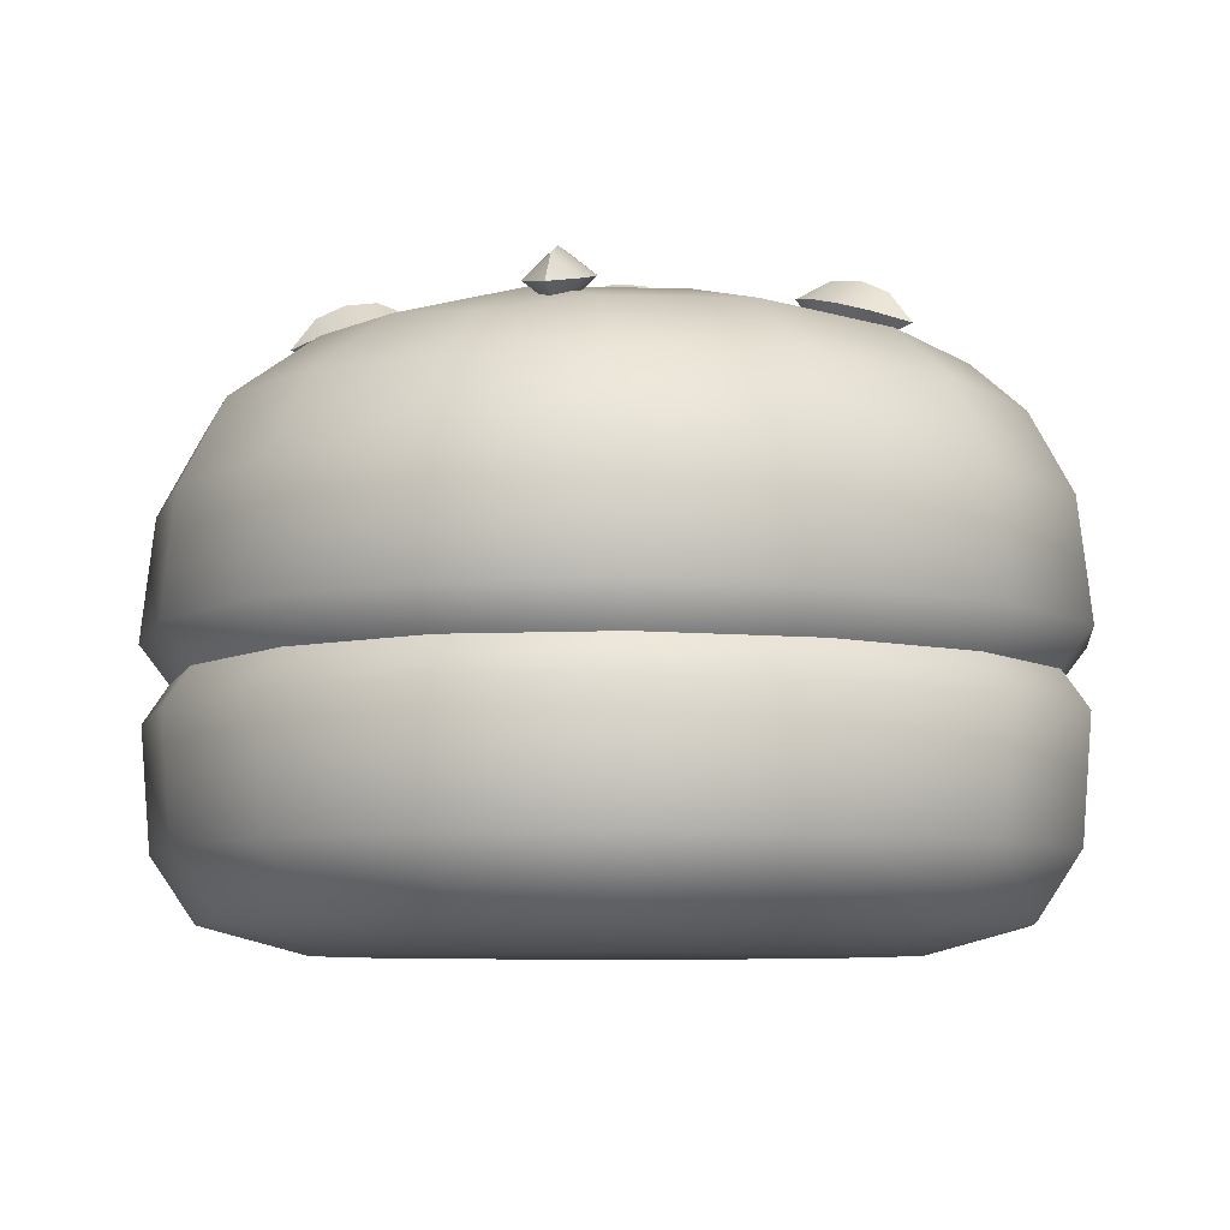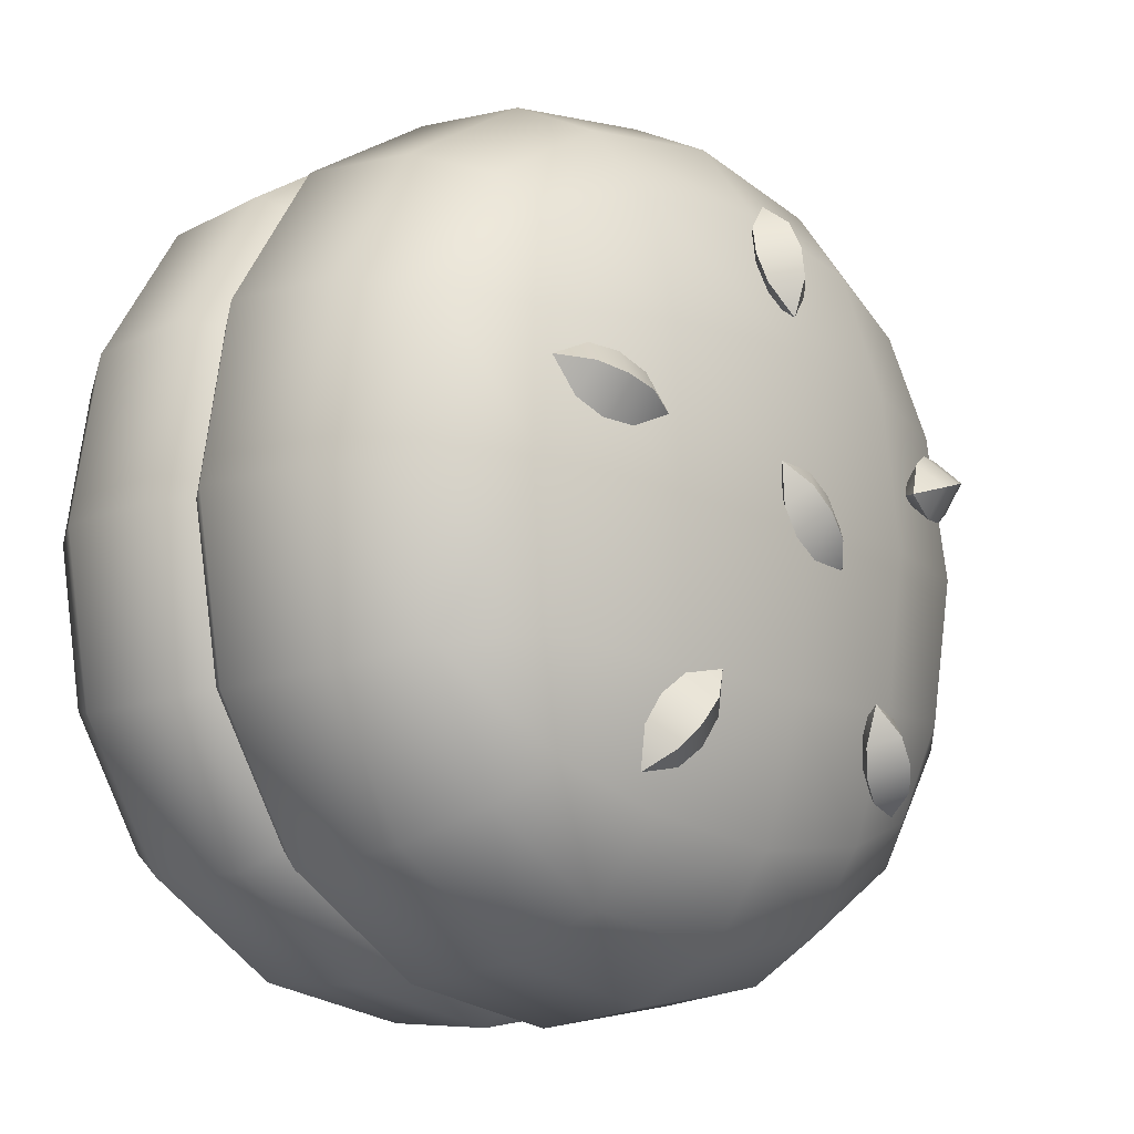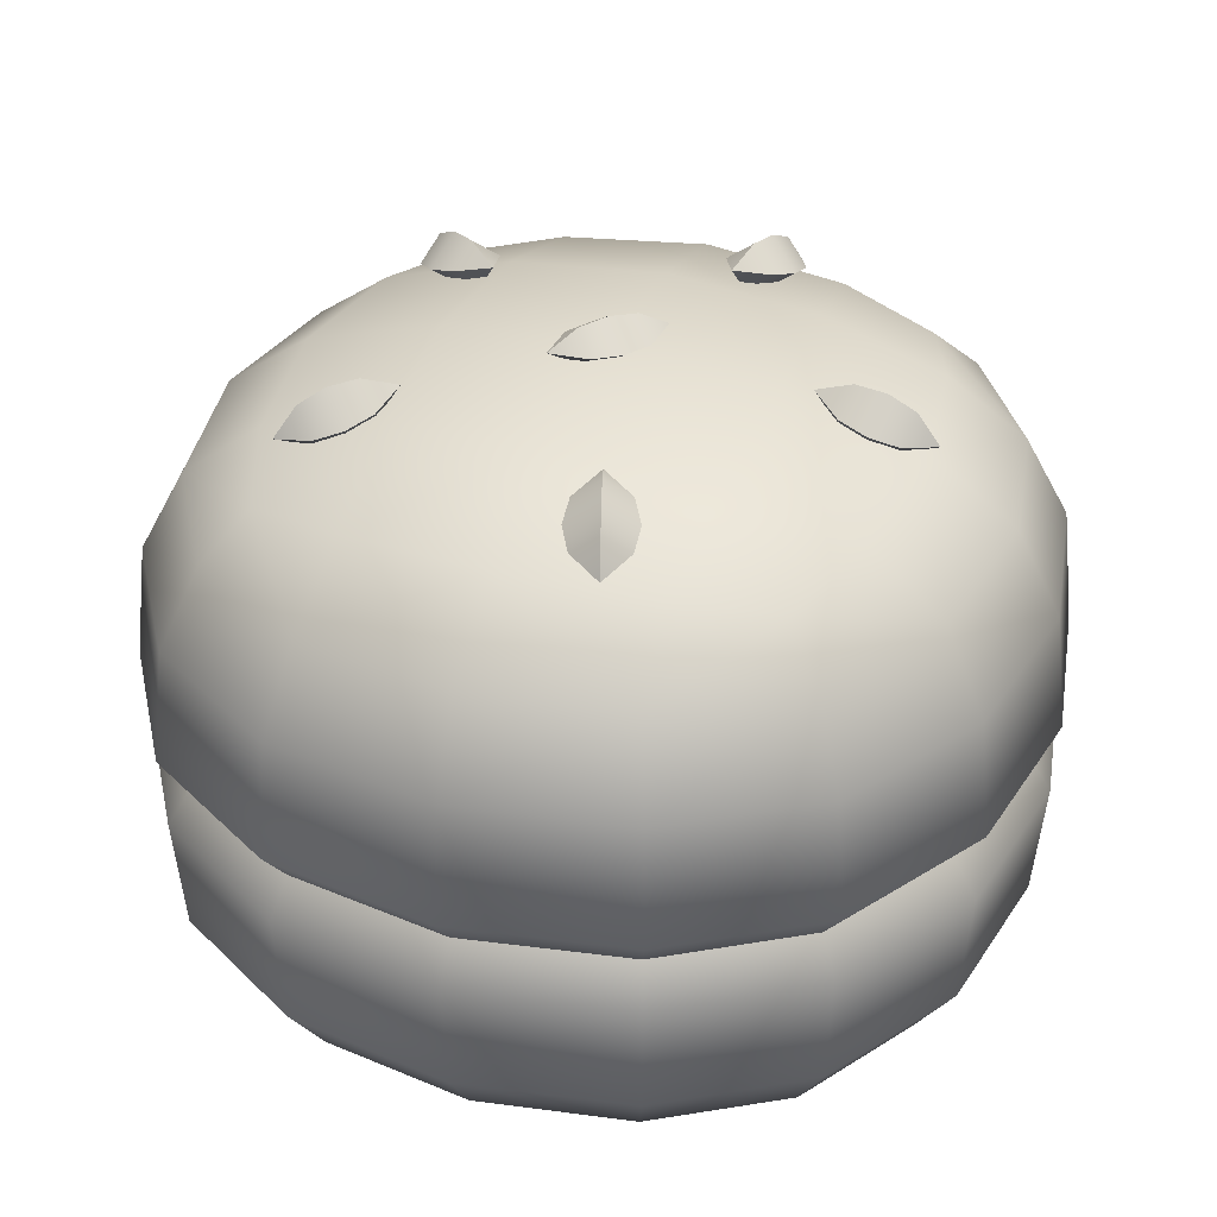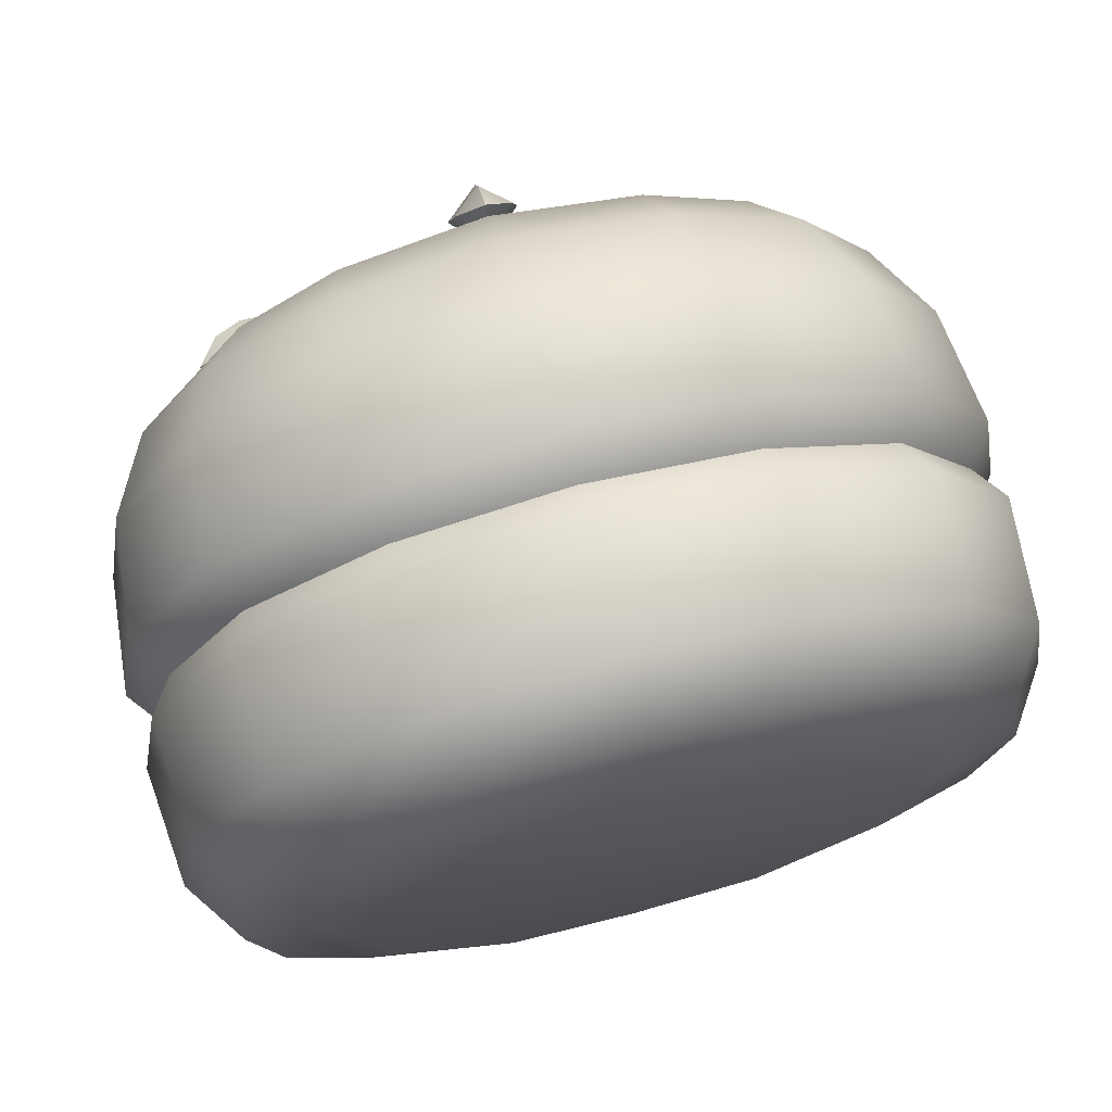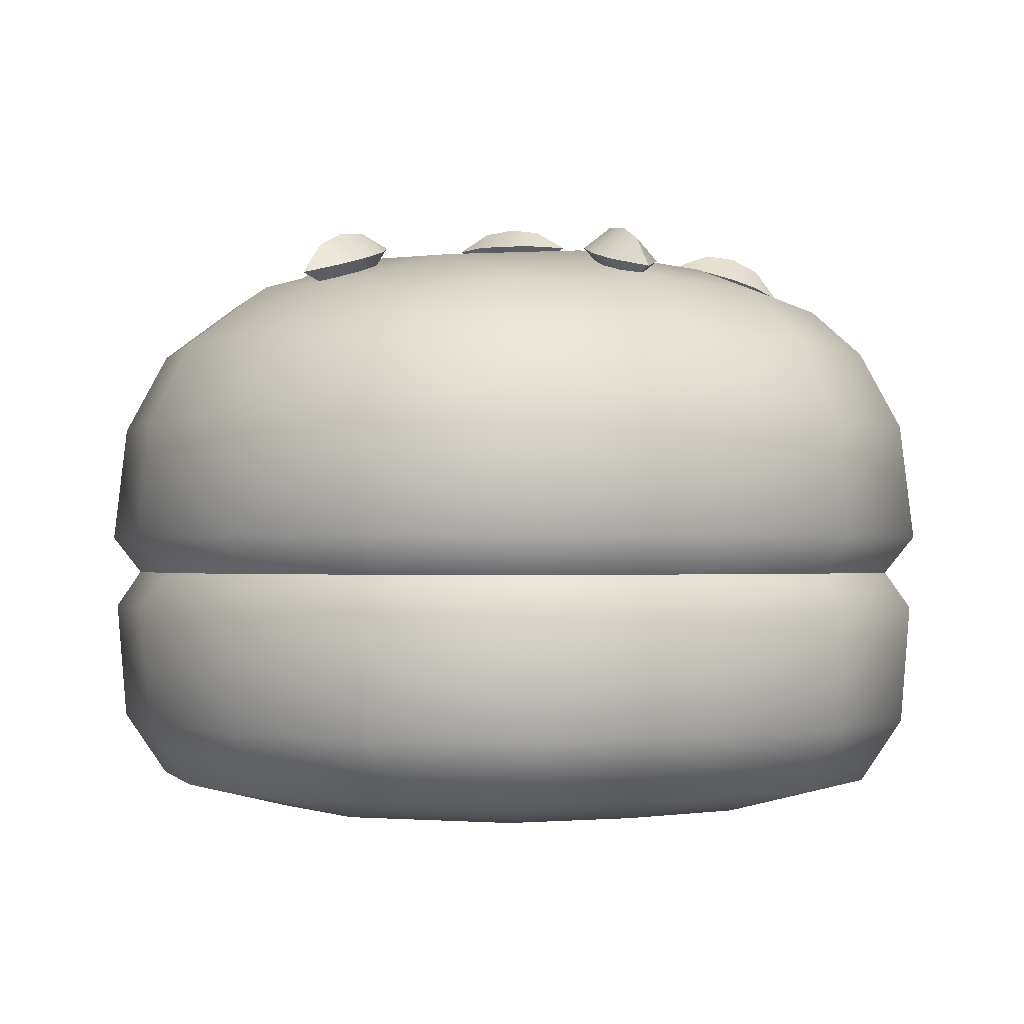
<metadata>
{"format":"obj","ext":"obj","renderer":"f3d","projection":"perspective","resolution":1024,"background":"white","views":[{"elev":-7.5,"azim":155.2,"up":"+Y"},{"elev":-13.3,"azim":132.0,"up":"+Z"},{"elev":35.7,"azim":-70.7,"up":"+Y"},{"elev":72.8,"azim":-15.0,"up":"+Z"},{"elev":-1.0,"azim":-26.9,"up":"+Y"}]}
</metadata>
<code>
o food_ingredient_bun_Cube.015
v -0.2013 0 -0.1042
v -0.2142 0 0
v -0.2013 -0 0.1042
v -0.2467 0.0736 -0.2467
v -0.2227 0.02238 -0.2227
v 0.1042 0 -0.2013
v 1e-06 0 -0.2142
v -0.1042 0 -0.2013
v 0.2467 0.0736 -0.2467
v 0.2227 0.02238 -0.2227
v 0.2013 -0 0.1042
v 0.2142 0 0
v 0.2013 0 -0.1042
v 0.2467 0.0736 0.2467
v 0.2227 0.02238 0.2227
v -0.1042 -0 0.2013
v 1e-06 -0 0.2142
v 0.1042 -0 0.2013
v -0.2227 0.02238 0.2227
v -0.2467 0.0736 0.2467
v 1e-06 0 0
v 0.1229 0.02238 0.2834
v 0.1351 0.0736 0.3157
v 0 0.02238 0.3039
v 0 0.0736 0.3389
v -0.1229 0.02238 0.2834
v -0.1351 0.0736 0.3157
v 0.2834 0.02238 -0.1229
v 0.3157 0.0736 -0.1351
v 0.3039 0.02238 0
v 0.3389 0.0736 0
v 0.2834 0.02238 0.1229
v 0.3157 0.0736 0.1351
v -0.1229 0.02238 -0.2834
v -0.1351 0.0736 -0.3157
v 0 0.02238 -0.3039
v 0 0.0736 -0.3389
v 0.1229 0.02238 -0.2834
v 0.1351 0.0736 -0.3157
v -0.2834 0.02238 0.1229
v -0.3157 0.0736 0.1351
v -0.3039 0.02238 0
v -0.3389 0.0736 0
v -0.2834 0.02238 -0.1229
v -0.3157 0.0736 -0.1351
v -0.2521 0.1701 0.2521
v -0.2521 0.1701 -0.2521
v 0.2521 0.1701 -0.2521
v 0.2521 0.1701 0.2521
v 0.1379 0.1701 0.3231
v 0 0.1701 0.3469
v -0.1379 0.1701 0.3231
v 0.3231 0.1701 -0.1379
v 0.3469 0.1701 0
v 0.3231 0.1701 0.1379
v -0.1379 0.1701 -0.3231
v 0 0.1701 -0.3469
v 0.1379 0.1701 -0.3231
v -0.3231 0.1701 0.1379
v -0.3469 0.1701 0
v -0.3231 0.1701 -0.1379
v 0 0.2 0.3267
v -0.2379 0.2 0.2379
v 0.3267 0.2 0
v 0.3043 0.2 0.1311
v 0.1311 0.2 -0.3043
v -0.3043 0.2 0.1311
v -0.3267 0.2 0
v -0.3043 0.2 -0.1311
v -0.1932 0.4246 0.1932
v -0.1932 0.4246 -0.1932
v 0.1932 0.4246 0.1932
v 0.1932 0.4246 -0.1932
v -0.2465 0.3243 0.2465
v -0.2227 0.387 0.2227
v -0.2214 0.4376 0.1146
v -0.2355 0.4441 0
v -0.2214 0.4376 -0.1146
v -0.1146 0.4376 -0.2214
v 0 0.4441 -0.2355
v 0.1146 0.4376 -0.2214
v 0.2214 0.4376 -0.1146
v 0.2355 0.4441 0
v 0.2214 0.4376 0.1146
v 0.1146 0.4376 0.2214
v 0 0.4441 0.2355
v -0.1146 0.4376 0.2214
v -0.2227 0.387 -0.2227
v -0.2465 0.3243 -0.2465
v 0.2227 0.387 -0.2227
v 0.2465 0.3243 -0.2465
v 0.2227 0.387 0.2227
v 0.2465 0.3243 0.2465
v -0.316 0.3253 0.1348
v -0.2834 0.3906 0.1229
v -0.3392 0.3263 0
v -0.3039 0.3937 0
v -0.316 0.3253 -0.1348
v -0.2834 0.3906 -0.1229
v -0.1348 0.3253 -0.316
v -0.1229 0.3906 -0.2834
v 0 0.3263 -0.3392
v 0 0.3937 -0.3039
v 0.1348 0.3253 -0.316
v 0.1229 0.3906 -0.2834
v 0.316 0.3253 -0.1348
v 0.2834 0.3906 -0.1229
v 0.3392 0.3263 0
v 0.3039 0.3937 0
v 0.316 0.3253 0.1348
v 0.2834 0.3906 0.1229
v 0.1348 0.3253 0.316
v 0.1229 0.3906 0.2834
v 0 0.3263 0.3392
v 0 0.3937 0.3039
v -0.1348 0.3253 0.316
v -0.1229 0.3906 0.2834
v 0.1221 0.4654 -0.1221
v 0 0.4748 -0.1287
v -0.1221 0.4654 -0.1221
v 0.1287 0.4748 0
v 0 0.485 0
v -0.1287 0.4748 0
v 0.1221 0.4654 0.1221
v 0 0.4748 0.1287
v -0.1221 0.4654 0.1221
v 0.1392 0.2302 0.3261
v 0 0.2303 0.35
v -0.1392 0.2302 0.3261
v 0.3261 0.2302 -0.1392
v 0.35 0.2303 0
v 0.3261 0.2302 0.1392
v -0.1392 0.2302 -0.3261
v 0 0.2303 -0.35
v 0.1392 0.2302 -0.3261
v -0.3261 0.2302 0.1392
v -0.35 0.2303 0
v -0.3261 0.2302 -0.1392
v 0.2545 0.2301 0.2545
v 0.2545 0.2301 -0.2545
v -0.2545 0.2301 -0.2545
v -0.2545 0.2301 0.2545
v -2e-06 0.4737 0.2259
v -2e-06 0.4874 0.1802
v -0.0215 0.4564 0.2207
v -0.0215 0.4701 0.175
v 0.0215 0.4564 0.2207
v 0.0215 0.4701 0.175
v -2e-06 0.4391 0.2155
v -2e-06 0.4528 0.1698
v -2e-06 0.4493 0.2442
v -2e-06 0.4772 0.1515
v -2e-06 0.4846 0.2043
v -0.02646 0.4632 0.1979
v -2e-06 0.4419 0.1915
v 0.02646 0.4632 0.1979
v -0.2149 0.4737 0.06982
v -0.1714 0.4874 0.05568
v -0.2166 0.4564 0.04776
v -0.1731 0.4701 0.03362
v -0.2033 0.4564 0.08866
v -0.1598 0.4701 0.07452
v -0.205 0.4391 0.0666
v -0.1615 0.4528 0.05246
v -0.2322 0.4493 0.07546
v -0.1441 0.4772 0.04682
v -0.1943 0.4846 0.06312
v -0.1964 0.4632 0.03598
v -0.1821 0.4419 0.05916
v -0.18 0.4632 0.08631
v -0.1328 0.4737 -0.1828
v -0.1059 0.4874 -0.1458
v -0.1123 0.4564 -0.1912
v -0.08546 0.4701 -0.1542
v -0.1471 0.4564 -0.1659
v -0.1203 0.4701 -0.1289
v -0.1267 0.4391 -0.1744
v -0.0998 0.4528 -0.1374
v -0.1435 0.4493 -0.1976
v -0.08907 0.4772 -0.1226
v -0.1201 0.4846 -0.1653
v -0.09489 0.4632 -0.1756
v -0.1125 0.4419 -0.1549
v -0.1377 0.4632 -0.1445
v 0.1328 0.4737 -0.1828
v 0.1059 0.4874 -0.1458
v 0.1471 0.4564 -0.1659
v 0.1203 0.4701 -0.1289
v 0.1124 0.4564 -0.1912
v 0.08546 0.4701 -0.1542
v 0.1267 0.4391 -0.1744
v 0.0998 0.4528 -0.1374
v 0.1435 0.4493 -0.1976
v 0.08907 0.4772 -0.1226
v 0.1201 0.4846 -0.1653
v 0.1377 0.4632 -0.1445
v 0.1125 0.4419 -0.1549
v 0.0949 0.4632 -0.1756
v 0.2149 0.4737 0.06982
v 0.1714 0.4874 0.05569
v 0.2033 0.4564 0.08866
v 0.1598 0.4701 0.07453
v 0.2166 0.4564 0.04776
v 0.1731 0.4701 0.03363
v 0.205 0.4391 0.0666
v 0.1615 0.4528 0.05247
v 0.2322 0.4493 0.07546
v 0.1441 0.4772 0.04683
v 0.1943 0.4846 0.06313
v 0.18 0.4632 0.08631
v 0.1821 0.4419 0.05917
v 0.1964 0.4632 0.03598
v -0.01689 0.4751 -0.01689
v 0.01689 0.4751 0.01689
v -0.03209 0.4895 -0.001681
v 0.001682 0.4895 0.03209
v -0.001685 0.4895 -0.03209
v 0.03209 0.4895 0.001685
v -0.01689 0.5039 -0.01689
v 0.01689 0.5039 0.01689
v -0.03421 0.4895 -0.0342
v 0.03421 0.4895 0.03421
v -2e-06 0.4717 2e-06
v -0.01871 0.4895 0.01871
v -2e-06 0.5072 2e-06
v 0.01871 0.4895 -0.01871
v -0.2373 0.2 -0.2373
v -0.1307 0.2 -0.3034
v 0.2373 0.2 -0.2373
v 0 0.2 -0.3258
v 0.3034 0.2 -0.1307
v 0.2373 0.2 0.2373
v 0.1307 0.2 0.3034
v -0.1307 0.2 0.3034
f 23 51 25
f 10 13 6
f 11 15 18
f 21 11 18
f 3 21 16
f 1 5 8
f 8 7 21
f 7 6 21
f 19 3 16
f 21 13 12
f 21 12 11
f 21 18 17
f 21 17 16
f 2 21 3
f 1 21 2
f 22 25 24
f 29 54 31
f 25 26 24
f 15 22 18
f 15 23 22
f 54 33 31
f 27 19 26
f 16 26 19
f 17 26 16
f 22 17 18
f 28 31 30
f 35 57 37
f 31 32 30
f 55 14 33
f 10 28 13
f 10 29 28
f 50 14 49
f 57 39 37
f 33 15 32
f 11 32 15
f 12 32 11
f 28 12 13
f 34 37 36
f 41 60 43
f 37 38 36
f 58 9 39
f 5 34 8
f 5 35 34
f 53 9 48
f 60 45 43
f 39 10 38
f 6 38 10
f 7 38 6
f 34 7 8
f 40 43 42
f 43 44 42
f 52 20 27
f 19 40 3
f 19 41 40
f 56 4 47
f 61 4 45
f 45 5 44
f 1 44 5
f 2 44 1
f 40 2 3
f 51 27 25
f 232 50 49
f 233 51 50
f 234 51 62
f 63 52 234
f 229 53 48
f 231 54 53
f 65 54 64
f 232 55 65
f 227 56 47
f 228 57 56
f 66 57 230
f 229 58 66
f 63 59 46
f 67 60 59
f 69 60 68
f 227 61 69
f 20 59 41
f 13 21 6
f 21 1 8
f 138 89 141
f 95 96 94
f 137 98 138
f 96 99 98
f 75 94 74
f 70 95 75
f 95 77 97
f 77 99 97
f 99 71 88
f 98 88 89
f 134 104 135
f 135 91 140
f 101 102 100
f 100 134 133
f 102 105 104
f 94 137 136
f 88 100 89
f 71 101 88
f 101 80 103
f 80 105 103
f 105 73 90
f 104 90 91
f 132 93 139
f 107 108 106
f 106 131 130
f 108 111 110
f 89 133 141
f 90 106 91
f 73 107 90
f 107 83 109
f 83 111 109
f 111 72 92
f 110 92 93
f 128 116 129
f 129 74 142
f 113 114 112
f 114 117 116
f 91 130 140
f 92 112 93
f 72 113 92
f 113 86 115
f 86 117 115
f 117 70 75
f 116 75 74
f 112 128 127
f 118 122 121
f 120 122 119
f 122 124 121
f 122 126 125
f 73 118 82
f 81 119 118
f 79 119 80
f 71 120 79
f 78 123 120
f 123 76 126
f 126 70 87
f 125 87 86
f 125 85 124
f 124 72 84
f 121 84 83
f 82 121 83
f 93 127 139
f 74 136 142
f 131 110 132
f 136 63 142
f 138 227 69
f 137 69 68
f 137 67 136
f 133 227 141
f 135 229 66
f 134 66 230
f 134 228 133
f 130 229 140
f 132 232 65
f 131 65 64
f 131 231 130
f 127 232 139
f 129 63 234
f 128 234 62
f 128 233 127
f 153 146 154
f 146 155 154
f 155 148 156
f 148 153 156
f 150 146 152
f 149 147 151
f 147 143 151
f 148 150 152
f 145 149 151
f 146 144 152
f 144 148 152
f 143 145 151
f 147 153 143
f 155 147 149
f 145 155 149
f 153 145 143
f 167 160 168
f 160 169 168
f 169 162 170
f 162 167 170
f 164 160 166
f 163 161 165
f 161 157 165
f 162 164 166
f 159 163 165
f 160 158 166
f 158 162 166
f 157 159 165
f 161 167 157
f 169 161 163
f 159 169 163
f 167 159 157
f 181 174 182
f 174 183 182
f 183 176 184
f 176 181 184
f 178 174 180
f 177 175 179
f 175 171 179
f 176 178 180
f 173 177 179
f 174 172 180
f 172 176 180
f 171 173 179
f 175 181 171
f 183 175 177
f 173 183 177
f 181 173 171
f 195 188 196
f 188 197 196
f 197 190 198
f 190 195 198
f 192 188 194
f 191 189 193
f 189 185 193
f 190 192 194
f 187 191 193
f 188 186 194
f 186 190 194
f 185 187 193
f 189 195 185
f 197 189 191
f 187 197 191
f 195 187 185
f 209 202 210
f 202 211 210
f 211 204 212
f 204 209 212
f 206 202 208
f 205 203 207
f 203 199 207
f 204 206 208
f 201 205 207
f 202 200 208
f 200 204 208
f 199 201 207
f 203 209 199
f 211 203 205
f 201 211 205
f 209 201 199
f 223 216 224
f 216 225 224
f 225 218 226
f 218 223 226
f 220 216 222
f 219 217 221
f 217 213 221
f 218 220 222
f 215 219 221
f 216 214 222
f 214 218 222
f 213 215 221
f 217 223 213
f 225 217 219
f 215 225 219
f 223 215 213
f 23 50 51
f 22 23 25
f 29 53 54
f 25 27 26
f 15 14 23
f 54 55 33
f 27 20 19
f 17 24 26
f 22 24 17
f 28 29 31
f 35 56 57
f 31 33 32
f 55 49 14
f 10 9 29
f 50 23 14
f 57 58 39
f 33 14 15
f 12 30 32
f 28 30 12
f 34 35 37
f 41 59 60
f 37 39 38
f 58 48 9
f 5 4 35
f 53 29 9
f 60 61 45
f 39 9 10
f 7 36 38
f 34 36 7
f 40 41 43
f 43 45 44
f 52 46 20
f 19 20 41
f 56 35 4
f 61 47 4
f 45 4 5
f 2 42 44
f 40 42 2
f 51 52 27
f 232 233 50
f 233 62 51
f 234 52 51
f 63 46 52
f 229 231 53
f 231 64 54
f 65 55 54
f 232 49 55
f 227 228 56
f 228 230 57
f 66 58 57
f 229 48 58
f 63 67 59
f 67 68 60
f 69 61 60
f 227 47 61
f 20 46 59
f 138 98 89
f 95 97 96
f 137 96 98
f 96 97 99
f 75 95 94
f 70 76 95
f 95 76 77
f 77 78 99
f 99 78 71
f 98 99 88
f 134 102 104
f 135 104 91
f 101 103 102
f 100 102 134
f 102 103 105
f 94 96 137
f 88 101 100
f 71 79 101
f 101 79 80
f 80 81 105
f 105 81 73
f 104 105 90
f 132 110 93
f 107 109 108
f 106 108 131
f 108 109 111
f 89 100 133
f 90 107 106
f 73 82 107
f 107 82 83
f 83 84 111
f 111 84 72
f 110 111 92
f 128 114 116
f 129 116 74
f 113 115 114
f 114 115 117
f 91 106 130
f 92 113 112
f 72 85 113
f 113 85 86
f 86 87 117
f 117 87 70
f 116 117 75
f 112 114 128
f 118 119 122
f 120 123 122
f 122 125 124
f 122 123 126
f 73 81 118
f 81 80 119
f 79 120 119
f 71 78 120
f 78 77 123
f 123 77 76
f 126 76 70
f 125 126 87
f 125 86 85
f 124 85 72
f 121 124 84
f 82 118 121
f 93 112 127
f 74 94 136
f 131 108 110
f 136 67 63
f 138 141 227
f 137 138 69
f 137 68 67
f 133 228 227
f 135 140 229
f 134 135 66
f 134 230 228
f 130 231 229
f 132 139 232
f 131 132 65
f 131 64 231
f 127 233 232
f 129 142 63
f 128 129 234
f 128 62 233
f 153 144 146
f 146 150 155
f 155 150 148
f 148 144 153
f 147 156 153
f 155 156 147
f 145 154 155
f 153 154 145
f 167 158 160
f 160 164 169
f 169 164 162
f 162 158 167
f 161 170 167
f 169 170 161
f 159 168 169
f 167 168 159
f 181 172 174
f 174 178 183
f 183 178 176
f 176 172 181
f 175 184 181
f 183 184 175
f 173 182 183
f 181 182 173
f 195 186 188
f 188 192 197
f 197 192 190
f 190 186 195
f 189 198 195
f 197 198 189
f 187 196 197
f 195 196 187
f 209 200 202
f 202 206 211
f 211 206 204
f 204 200 209
f 203 212 209
f 211 212 203
f 201 210 211
f 209 210 201
f 223 214 216
f 216 220 225
f 225 220 218
f 218 214 223
f 217 226 223
f 225 226 217
f 215 224 225
f 223 224 215

</code>
